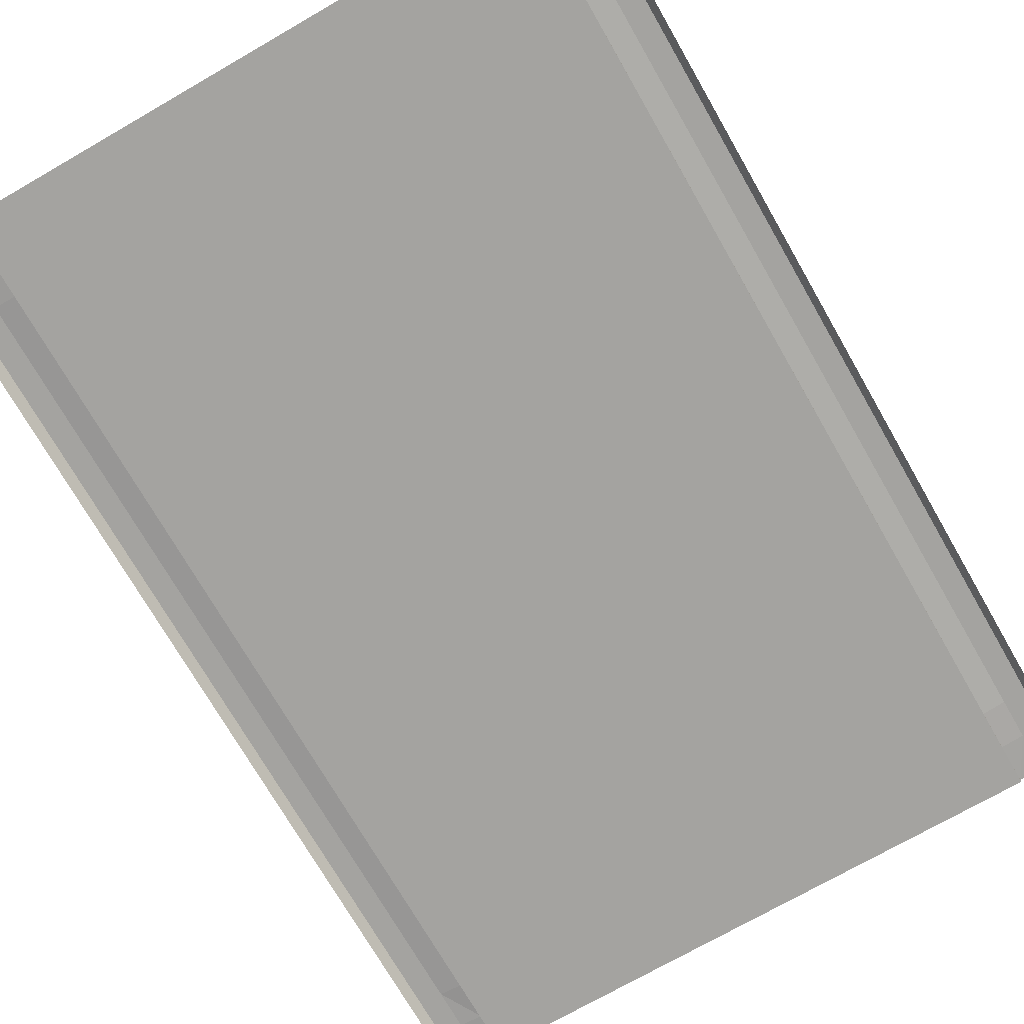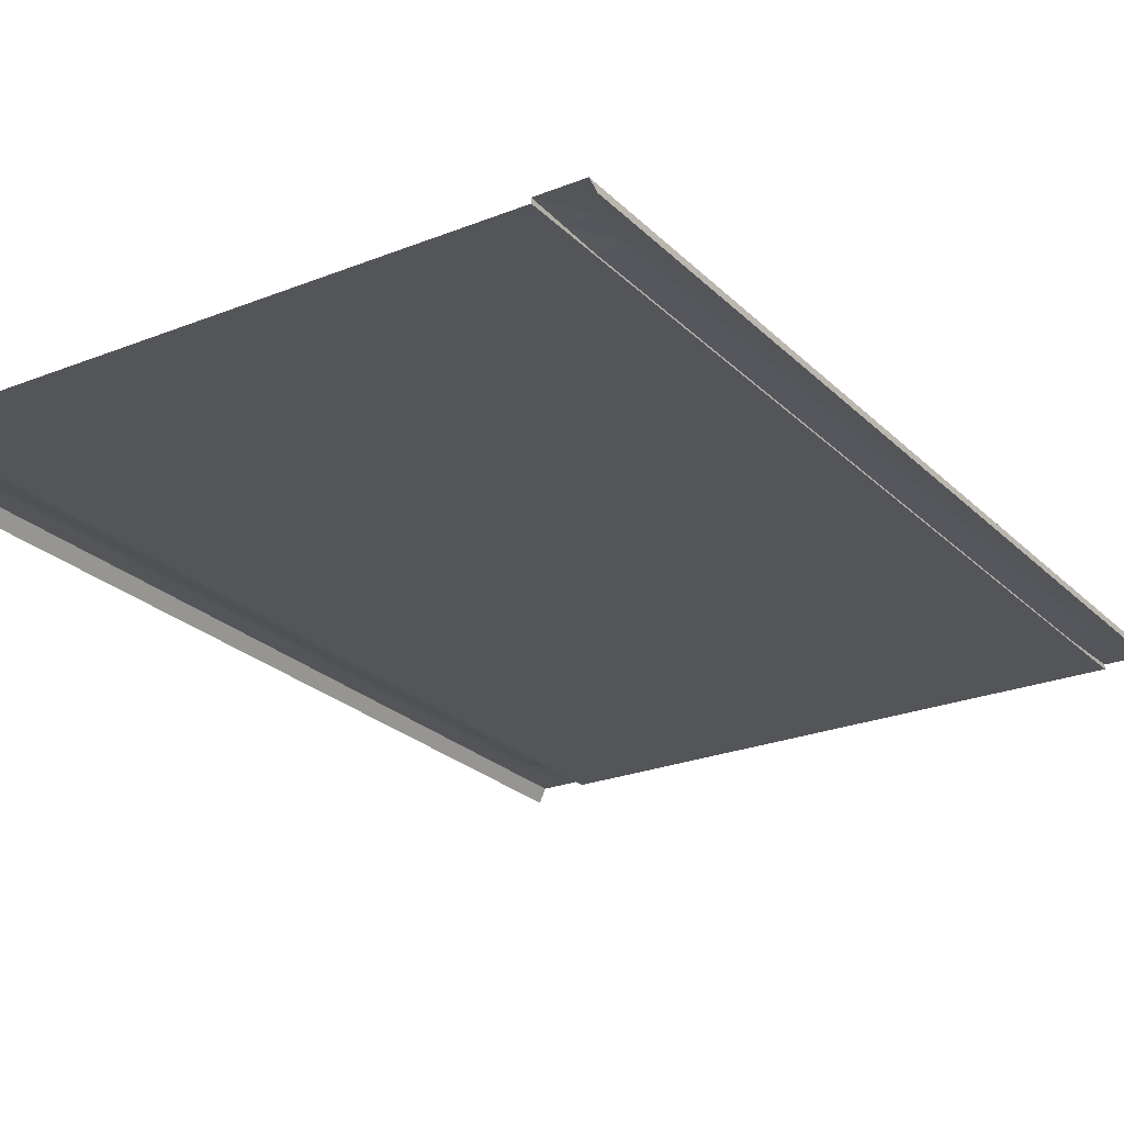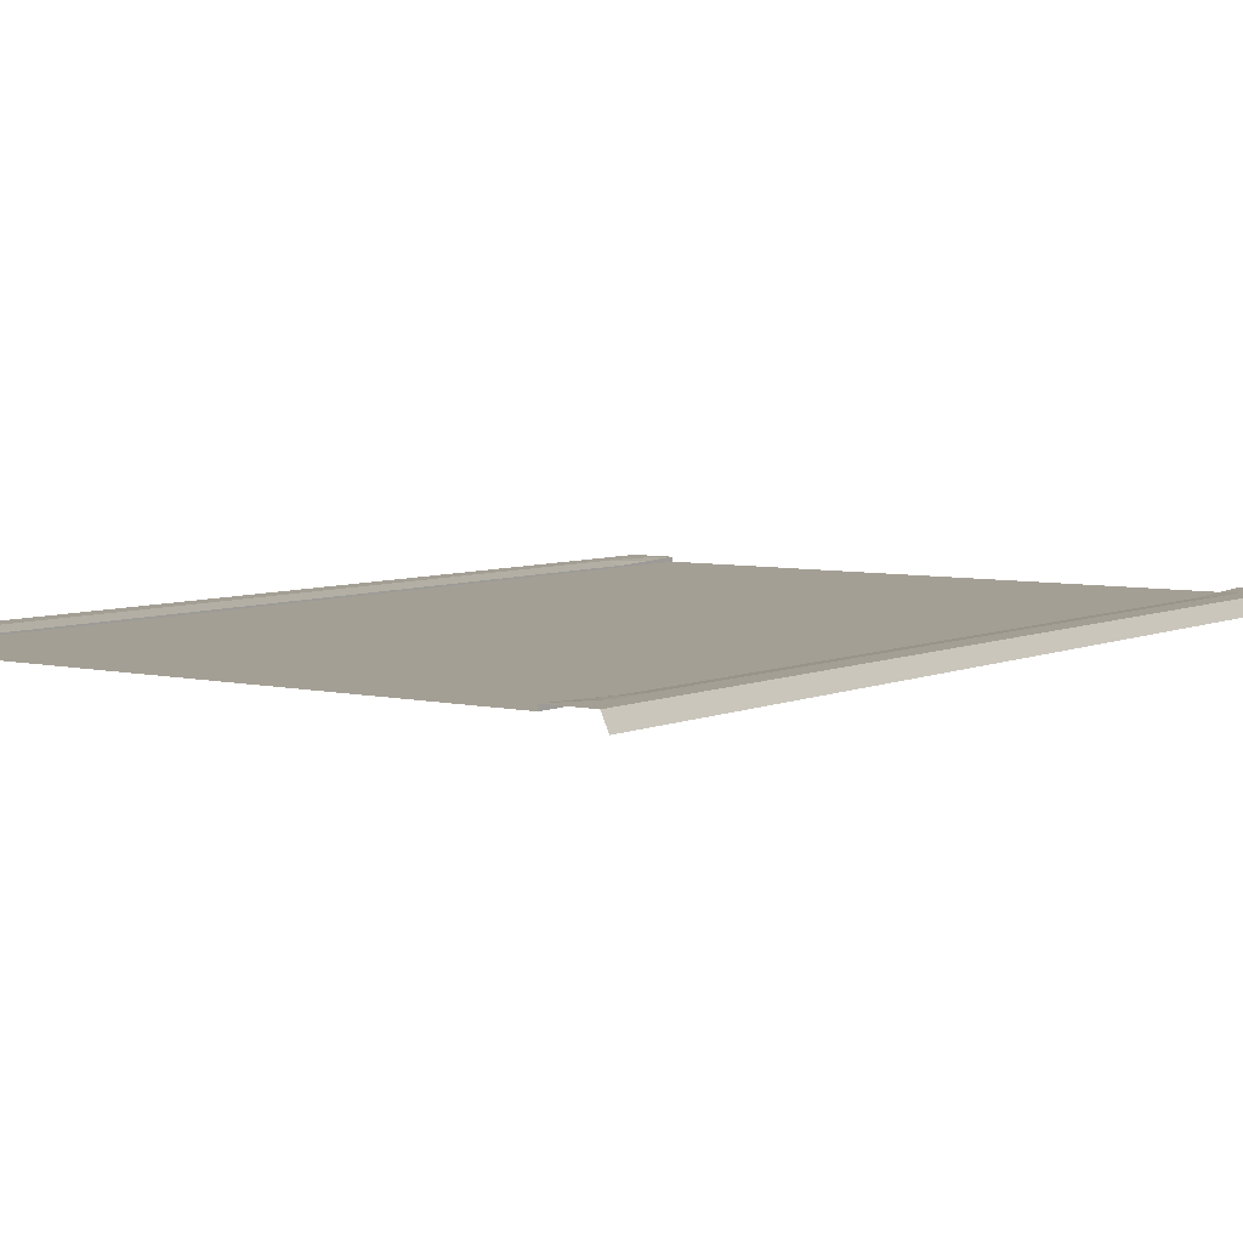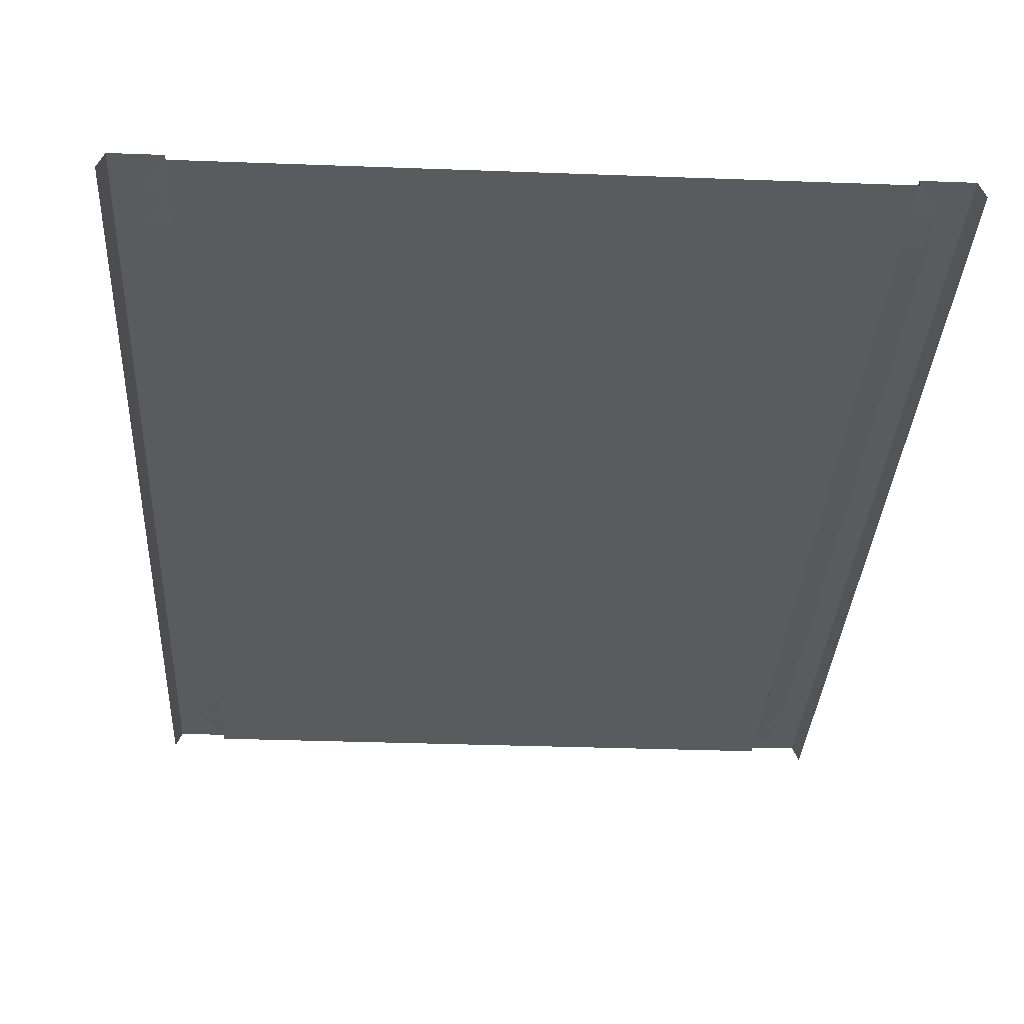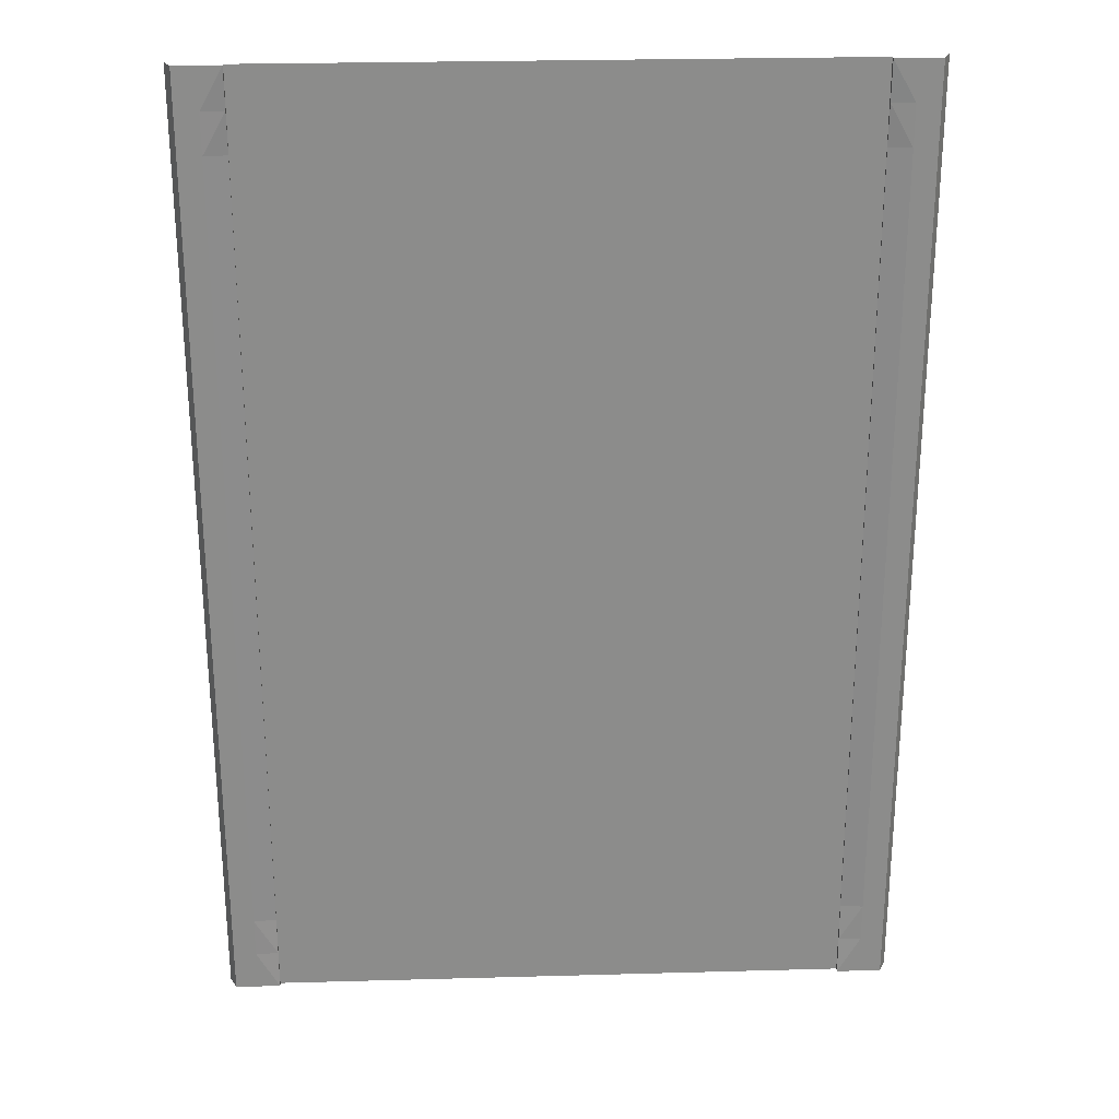
<metadata>
{"format":"obj","ext":"obj","renderer":"f3d","projection":"perspective","resolution":1024,"background":"white","views":[{"elev":-72.9,"azim":29.9,"up":"+Y"},{"elev":-24.6,"azim":33.1,"up":"+Y"},{"elev":5.6,"azim":-144.0,"up":"+Y"},{"elev":-32.4,"azim":-3.0,"up":"+Y"},{"elev":26.1,"azim":177.5,"up":"+Z"}]}
</metadata>
<code>
v -19.25 -0.3 32
v -19.25 -0.3 -32
v -19.25 0.009995 32
v -19.25 0.009995 -32
v -22.25 0.009995 32
v -22.25 0.009995 -32
v -22.69 -0.94 32
v -22.69 -0.94 -32
v 19.25 -0.3 32
v -0.000823 -0.3 32
v 19.25 -0.3 -32
v -0.000823 -0.3 -32
v 19.25 0.009995 32
v 19.25 0.009995 -32
v 22.25 0.009995 32
v 22.25 0.009995 -32
v 22.69 -0.94 32
v 22.69 -0.94 -32
v -19.25 -0.3 -29.33
v -19.25 -0.3 -26.67
v -19.25 -0.3 -24
v -19.25 -0.3 -21.33
v -19.25 -0.3 -18.67
v -19.25 -0.3 -16
v -19.25 -0.3 -13.33
v -19.25 -0.3 -10.67
v -19.25 -0.3 -8
v -19.25 -0.3 -5.333
v -19.25 -0.3 -2.667
v -19.25 -0.3 -2e-06
v -19.25 -0.3 2.667
v -19.25 -0.3 5.333
v -19.25 -0.3 8
v -19.25 -0.3 10.67
v -19.25 -0.3 13.33
v -19.25 -0.3 16
v -19.25 -0.3 18.67
v -19.25 -0.3 21.33
v -19.25 -0.3 24
v -19.25 -0.3 26.67
v -19.25 -0.3 29.33
v -19.25 -0.09001 -29.33
v -19.25 -0.19 -26.67
v -19.25 -0.19 -24
v -19.25 -0.19 -21.33
v -19.25 -0.19 -18.67
v -19.25 -0.19 -16
v -19.25 -0.19 -13.33
v -19.25 -0.19 -10.67
v -19.25 -0.19 -8
v -19.25 -0.19 -5.333
v -19.25 -0.19 -2.667
v -19.25 -0.19 -2e-06
v -19.25 -0.19 2.667
v -19.25 -0.19 5.333
v -19.25 -0.19 8
v -19.25 -0.19 10.67
v -19.25 -0.19 13.33
v -19.25 -0.19 16
v -19.25 -0.19 18.67
v -19.25 -0.19 21.33
v -19.25 -0.19 24
v -19.25 -0.19 26.67
v -19.25 -0.09001 29.33
v -22.25 0.009995 -29.33
v -22.25 0.009995 -26.67
v -22.25 0.009995 -24
v -22.25 0.009995 -21.33
v -22.25 0.009995 -18.67
v -22.25 0.009995 -16
v -22.25 0.009995 -13.33
v -22.25 0.009995 -10.67
v -22.25 0.009995 -8
v -22.25 0.009995 -5.333
v -22.25 0.009995 -2.667
v -22.25 0.009995 -2e-06
v -22.25 0.009995 2.667
v -22.25 0.009995 5.333
v -22.25 0.009995 8
v -22.25 0.009995 10.67
v -22.25 0.009995 13.33
v -22.25 0.009995 16
v -22.25 0.009995 18.67
v -22.25 0.009995 21.33
v -22.25 0.009995 24
v -22.25 0.009995 26.67
v -22.25 0.009995 29.33
v -22.69 -0.94 -29.33
v -22.69 -0.94 -26.67
v -22.69 -0.94 -24
v -22.69 -0.94 -21.33
v -22.69 -0.94 -18.67
v -22.69 -0.94 -16
v -22.69 -0.94 -13.33
v -22.69 -0.94 -10.67
v -22.69 -0.94 -8
v -22.69 -0.94 -5.333
v -22.69 -0.94 -2.667
v -22.69 -0.94 -2e-06
v -22.69 -0.94 2.667
v -22.69 -0.94 5.333
v -22.69 -0.94 8
v -22.69 -0.94 10.67
v -22.69 -0.94 13.33
v -22.69 -0.94 16
v -22.69 -0.94 18.67
v -22.69 -0.94 21.33
v -22.69 -0.94 24
v -22.69 -0.94 26.67
v -22.69 -0.94 29.33
v 19.25 -0.3 -29.33
v 19.25 -0.3 -26.67
v 19.25 -0.3 -24
v 19.25 -0.3 -21.33
v 19.25 -0.3 -18.67
v 19.25 -0.3 -16
v 19.25 -0.3 -13.33
v 19.25 -0.3 -10.67
v 19.25 -0.3 -8
v 19.25 -0.3 -5.333
v 19.25 -0.3 -2.667
v 19.25 -0.3 -2e-06
v 19.25 -0.3 2.667
v 19.25 -0.3 5.333
v 19.25 -0.3 8
v 19.25 -0.3 10.67
v 19.25 -0.3 13.33
v 19.25 -0.3 16
v 19.25 -0.3 18.67
v 19.25 -0.3 21.33
v 19.25 -0.3 24
v 19.25 -0.3 26.67
v 19.25 -0.3 29.33
v -0.000823 -0.3 29.33
v -0.000823 -0.3 26.67
v -0.000823 -0.3 24
v -0.000823 -0.3 21.33
v -0.000823 -0.3 18.67
v -0.000823 -0.3 16
v -0.000823 -0.3 13.33
v -0.000823 -0.3 10.67
v -0.000823 -0.3 8
v -0.000823 -0.3 5.333
v -0.000823 -0.3 2.667
v -0.000823 -0.3 2e-06
v -0.000823 -0.3 -2.667
v -0.000823 -0.3 -5.333
v -0.000823 -0.3 -8
v -0.000823 -0.3 -10.67
v -0.000823 -0.3 -13.33
v -0.000823 -0.3 -16
v -0.000823 -0.3 -18.67
v -0.000823 -0.3 -21.33
v -0.000823 -0.3 -24
v -0.000823 -0.3 -26.67
v -0.000823 -0.3 -29.33
v 19.25 -0.09001 -29.33
v 19.25 -0.19 -26.67
v 19.25 -0.19 -24
v 19.25 -0.19 -21.33
v 19.25 -0.19 -18.67
v 19.25 -0.19 -16
v 19.25 -0.19 -13.33
v 19.25 -0.19 -10.67
v 19.25 -0.19 -8
v 19.25 -0.19 -5.333
v 19.25 -0.19 -2.667
v 19.25 -0.19 -2e-06
v 19.25 -0.19 2.667
v 19.25 -0.19 5.333
v 19.25 -0.19 8
v 19.25 -0.19 10.67
v 19.25 -0.19 13.33
v 19.25 -0.19 16
v 19.25 -0.19 18.67
v 19.25 -0.19 21.33
v 19.25 -0.19 24
v 19.25 -0.19 26.67
v 19.25 -0.09001 29.33
v 22.25 0.009995 -29.33
v 22.25 0.009995 -26.67
v 22.25 0.009995 -24
v 22.25 0.009995 -21.33
v 22.25 0.009995 -18.67
v 22.25 0.009995 -16
v 22.25 0.009995 -13.33
v 22.25 0.009995 -10.67
v 22.25 0.009995 -8
v 22.25 0.009995 -5.333
v 22.25 0.009995 -2.667
v 22.25 0.009995 -2e-06
v 22.25 0.009995 2.667
v 22.25 0.009995 5.333
v 22.25 0.009995 8
v 22.25 0.009995 10.67
v 22.25 0.009995 13.33
v 22.25 0.009995 16
v 22.25 0.009995 18.67
v 22.25 0.009995 21.33
v 22.25 0.009995 24
v 22.25 0.009995 26.67
v 22.25 0.009995 29.33
v 22.69 -0.94 -29.33
v 22.69 -0.94 -26.67
v 22.69 -0.94 -24
v 22.69 -0.94 -21.33
v 22.69 -0.94 -18.67
v 22.69 -0.94 -16
v 22.69 -0.94 -13.33
v 22.69 -0.94 -10.67
v 22.69 -0.94 -8
v 22.69 -0.94 -5.333
v 22.69 -0.94 -2.667
v 22.69 -0.94 -2e-06
v 22.69 -0.94 2.667
v 22.69 -0.94 5.333
v 22.69 -0.94 8
v 22.69 -0.94 10.67
v 22.69 -0.94 13.33
v 22.69 -0.94 16
v 22.69 -0.94 18.67
v 22.69 -0.94 21.33
v 22.69 -0.94 24
v 22.69 -0.94 26.67
v 22.69 -0.94 29.33
v -22.25 0.009995 32
v -20.75 0.009995 29.33
v -20.75 0.009995 -2.667
v -20.75 0.009995 -5.333
v -20.75 0.009995 -8
v -20.75 0.009995 -10.67
v -20.75 0.009995 -13.33
v -20.75 0.009995 -16
v -20.75 0.009995 -18.67
v -20.75 0.009995 -21.33
v -20.75 0.009995 -24
v -20.75 0.009995 -26.67
v -20.75 0.009995 -29.33
v -20.75 0.009995 26.67
v -20.75 0.009995 24
v -20.75 0.009995 21.33
v -20.75 0.009995 18.67
v -20.75 0.009995 16
v -20.75 0.009995 13.33
v -20.75 0.009995 10.67
v -20.75 0.009995 8
v -20.75 0.009995 5.333
v -20.75 0.009995 2.667
v -20.75 0.009995 -2e-06
v 20.75 0.009995 29.33
v 20.75 0.009995 26.67
v 20.75 0.009995 24
v 20.75 0.009995 21.33
v 20.75 0.009995 18.67
v 20.75 0.009995 16
v 20.75 0.009995 13.33
v 20.75 0.009995 10.67
v 20.75 0.009995 8
v 20.75 0.009995 5.333
v 20.75 0.009995 2.667
v 20.75 0.009995 -2e-06
v 20.75 0.009995 -2.667
v 20.75 0.009995 -5.333
v 20.75 0.009995 -8
v 20.75 0.009995 -10.67
v 20.75 0.009995 -13.33
v 20.75 0.009995 -16
v 20.75 0.009995 -18.67
v 20.75 0.009995 -21.33
v 20.75 0.009995 -24
v 20.75 0.009995 -26.67
v 20.75 0.009995 -29.33
g br4_basic_segment-3_LCF
f 136 40 135
f 88 6 8
f 105 81 104
f 91 67 90
f 135 41 134
f 185 209 208
f 191 215 214
f 201 225 224
f 200 224 223
f 176 252 253
f 198 222 221
f 197 221 220
f 196 220 219
f 251 179 250
f 193 217 216
f 192 216 215
f 5 227 87
f 175 253 254
f 190 214 213
f 189 213 212
f 188 212 211
f 187 211 210
f 186 210 209
f 16 203 18
f 184 208 207
f 183 207 206
f 182 206 205
f 181 205 204
f 180 204 203
f 195 219 218
f 199 223 222
f 171 257 258
f 167 261 262
f 14 157 272
f 177 251 252
f 173 255 256
f 119 166 165
f 202 17 225
f 166 262 263
f 45 21 44
f 162 266 267
f 174 254 255
f 233 46 234
f 172 256 257
f 169 259 260
f 165 263 264
f 11 157 14
f 161 267 268
f 160 268 269
f 159 269 270
f 158 270 271
f 157 271 272
f 179 9 13
f 178 133 179
f 131 178 177
f 130 177 176
f 129 176 175
f 128 175 174
f 127 174 173
f 126 173 172
f 125 172 171
f 124 171 170
f 123 170 169
f 122 169 168
f 121 168 167
f 120 167 166
f 164 264 265
f 118 165 164
f 117 164 163
f 116 163 162
f 115 162 161
f 114 161 160
f 113 160 159
f 112 159 158
f 111 158 157
f 7 87 110
f 110 86 109
f 136 132 131
f 137 39 136
f 137 131 130
f 139 129 128
f 140 128 127
f 142 126 125
f 145 31 144
f 143 125 124
f 148 120 119
f 150 118 117
f 42 237 43
f 41 63 64
f 147 121 120
f 138 38 137
f 151 117 116
f 152 116 115
f 153 115 114
f 141 35 140
f 138 130 129
f 139 37 138
f 135 133 132
f 154 114 113
f 109 85 108
f 108 84 107
f 107 83 106
f 106 82 105
f 134 1 10
f 103 79 102
f 12 19 156
f 102 78 101
f 101 77 100
f 100 76 99
f 99 75 98
f 98 74 97
f 97 73 96
f 96 72 95
f 95 71 94
f 94 70 93
f 93 69 92
f 92 68 91
f 90 66 89
f 156 112 111
f 89 65 88
f 239 62 240
f 240 61 241
f 171 172 257
f 64 239 227
f 241 60 242
f 242 59 243
f 243 58 244
f 244 57 245
f 245 56 246
f 246 55 247
f 247 54 248
f 248 53 249
f 249 52 228
f 228 51 229
f 229 50 230
f 230 49 231
f 231 48 232
f 232 47 233
f 163 265 266
f 234 45 235
f 236 43 237
f 63 39 62
f 62 38 61
f 2 42 19
f 1 64 3
f 238 42 4
f 61 37 60
f 60 36 59
f 59 35 58
f 58 34 57
f 57 33 56
f 56 32 55
f 55 31 54
f 54 30 53
f 52 28 51
f 104 80 103
f 51 27 50
f 50 26 49
f 49 25 48
f 48 24 47
f 47 23 46
f 46 22 45
f 236 68 235
f 44 20 43
f 168 260 261
f 44 235 45
f 19 43 20
f 12 111 11
f 154 22 153
f 155 21 154
f 140 36 139
f 144 32 143
f 142 34 141
f 143 33 142
f 146 30 145
f 152 24 151
f 149 27 148
f 145 123 122
f 146 122 121
f 147 29 146
f 150 26 149
f 148 28 147
f 151 25 150
f 141 127 126
f 144 124 123
f 153 23 152
f 149 119 118
f 156 20 155
f 155 113 112
f 134 9 133
f 66 238 65
f 67 237 66
f 69 235 68
f 71 233 70
f 72 232 71
f 73 231 72
f 74 230 73
f 75 229 74
f 76 228 75
f 77 249 76
f 78 248 77
f 79 247 78
f 80 246 79
f 81 245 80
f 82 244 81
f 83 243 82
f 84 242 83
f 85 241 84
f 86 240 85
f 87 239 86
f 70 234 69
f 69 234 235
f 136 39 40
f 99 76 75
f 53 29 52
f 194 218 217
f 3 64 227
f 98 75 74
f 199 200 223
f 100 77 76
f 101 78 77
f 102 79 78
f 12 2 19
f 103 80 79
f 134 41 1
f 106 83 82
f 107 84 83
f 108 85 84
f 109 86 85
f 154 153 114
f 266 187 186
f 135 134 133
f 139 36 37
f 138 137 130
f 141 34 35
f 153 152 115
f 152 151 116
f 151 150 117
f 138 37 38
f 147 146 121
f 41 40 63
f 42 238 237
f 150 149 118
f 148 147 120
f 143 142 125
f 145 30 31
f 142 141 126
f 140 139 128
f 139 138 129
f 137 136 131
f 137 38 39
f 71 232 233
f 136 135 132
f 110 87 86
f 7 5 87
f 111 112 158
f 112 113 159
f 113 114 160
f 114 115 161
f 115 116 162
f 116 117 163
f 117 118 164
f 118 119 165
f 164 165 264
f 120 121 167
f 121 122 168
f 122 123 169
f 123 124 170
f 124 125 171
f 125 126 172
f 126 127 173
f 127 128 174
f 128 129 175
f 129 130 176
f 130 131 177
f 131 132 178
f 178 132 133
f 179 133 9
f 157 158 271
f 158 159 270
f 159 160 269
f 160 161 268
f 161 162 267
f 11 111 157
f 165 166 263
f 169 170 259
f 172 173 256
f 233 47 46
f 174 175 254
f 162 163 266
f 45 22 21
f 183 184 207
f 186 187 210
f 188 189 212
f 200 201 224
f 201 202 225
f 191 192 215
f 257 196 195
f 185 186 209
f 135 40 41
f 91 68 67
f 272 181 180
f 268 185 184
f 267 186 185
f 250 13 15
f 253 200 199
f 251 202 201
f 254 199 198
f 258 195 194
f 262 191 190
f 105 82 81
f 182 183 206
f 187 188 211
f 166 167 262
f 202 15 17
f 119 120 166
f 173 174 255
f 177 178 251
f 67 236 237
f 16 14 272
f 66 237 238
f 134 10 9
f 155 154 113
f 156 19 20
f 149 148 119
f 153 22 23
f 144 143 124
f 141 140 127
f 151 24 25
f 148 27 28
f 150 25 26
f 147 28 29
f 181 182 205
f 146 145 122
f 145 144 123
f 149 26 27
f 265 188 187
f 152 23 24
f 146 29 30
f 143 32 33
f 142 33 34
f 144 31 32
f 140 35 36
f 155 20 21
f 154 21 22
f 12 156 111
f 19 42 43
f 44 236 235
f 168 169 260
f 44 21 20
f 236 67 68
f 46 23 22
f 47 24 23
f 48 25 24
f 49 26 25
f 50 27 26
f 270 183 182
f 269 184 183
f 259 194 193
f 88 65 6
f 51 28 27
f 104 81 80
f 52 29 28
f 54 31 30
f 55 32 31
f 56 33 32
f 57 34 33
f 58 35 34
f 59 36 35
f 60 37 36
f 61 38 37
f 1 41 64
f 2 4 42
f 62 39 38
f 63 40 39
f 236 44 43
f 234 46 45
f 163 164 265
f 232 48 47
f 231 49 48
f 271 182 181
f 167 168 261
f 16 180 203
f 195 196 219
f 189 190 213
f 252 201 200
f 190 191 214
f 175 176 253
f 255 198 197
f 5 3 227
f 192 193 216
f 264 189 188
f 260 193 192
f 256 197 196
f 193 194 217
f 251 178 179
f 196 197 220
f 197 198 221
f 263 190 189
f 198 199 222
f 176 177 252
f 180 181 204
f 184 185 208
f 180 16 272
f 230 50 49
f 229 51 50
f 228 52 51
f 249 53 52
f 248 54 53
f 247 55 54
f 246 56 55
f 245 57 56
f 244 58 57
f 243 59 58
f 242 60 59
f 241 61 60
f 64 63 239
f 240 62 61
f 239 63 62
f 89 66 65
f 156 155 112
f 90 67 66
f 92 69 68
f 93 70 69
f 94 71 70
f 95 72 71
f 96 73 72
f 97 74 73
f 6 238 4
f 261 192 191
f 170 258 259
f 72 231 232
f 73 230 231
f 74 229 230
f 75 228 229
f 76 249 228
f 77 248 249
f 78 247 248
f 79 246 247
f 80 245 246
f 81 244 245
f 82 243 244
f 83 242 243
f 84 241 242
f 85 240 241
f 86 239 240
f 87 227 239
f 70 233 234
f 53 30 29
f 194 195 218
f 266 265 187
f 257 256 196
f 272 271 181
f 268 267 185
f 267 266 186
f 15 202 250
f 250 179 13
f 253 252 200
f 251 250 202
f 254 253 199
f 258 257 195
f 262 261 191
f 265 264 188
f 270 269 183
f 269 268 184
f 259 258 194
f 271 270 182
f 252 251 201
f 255 254 198
f 264 263 189
f 260 259 193
f 256 255 197
f 263 262 190
f 6 65 238
f 261 260 192
f 170 171 258
l 5 226

</code>
